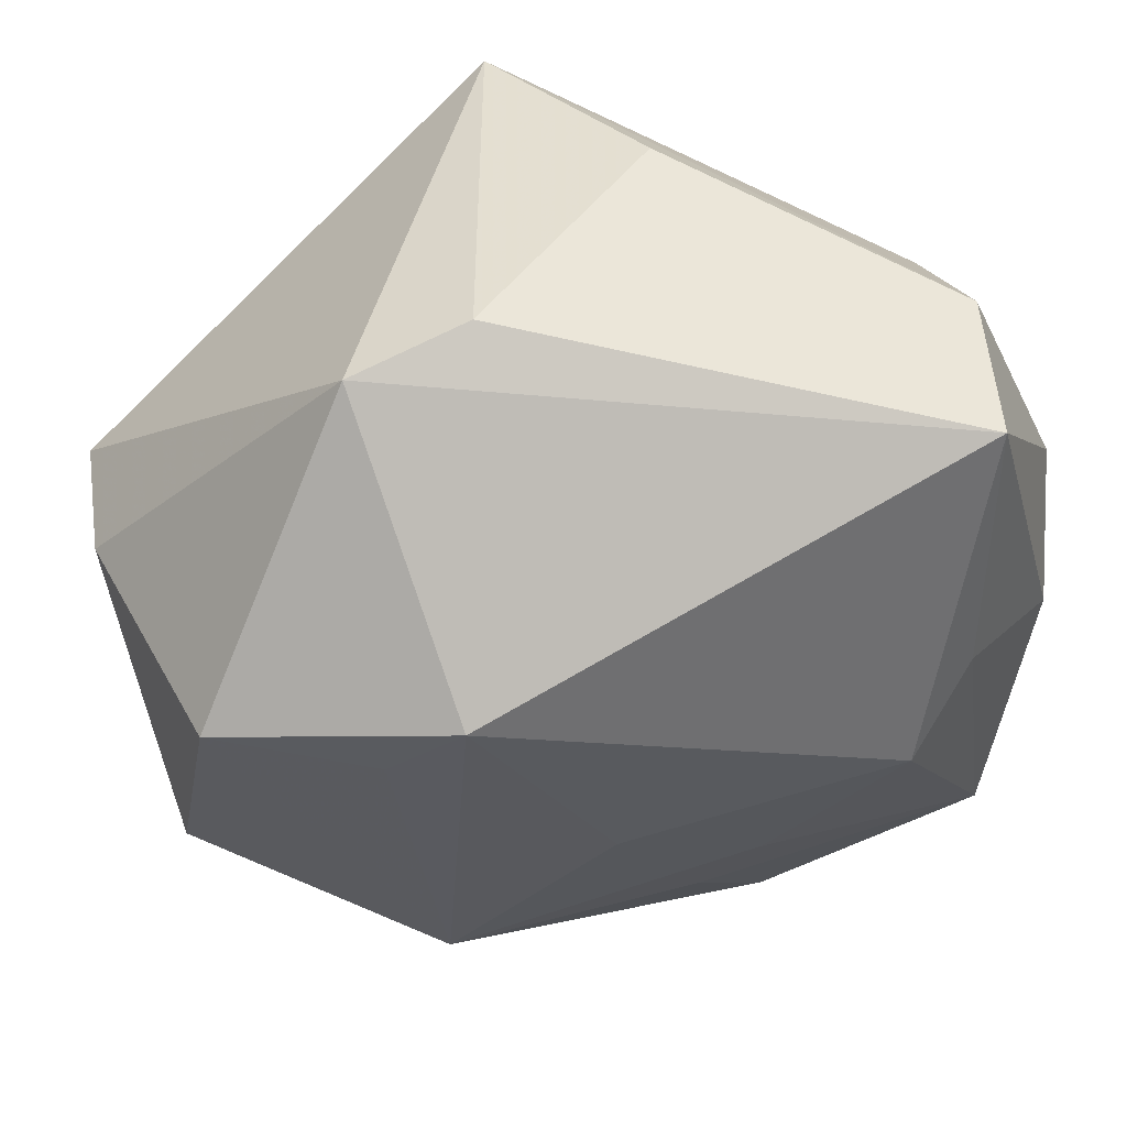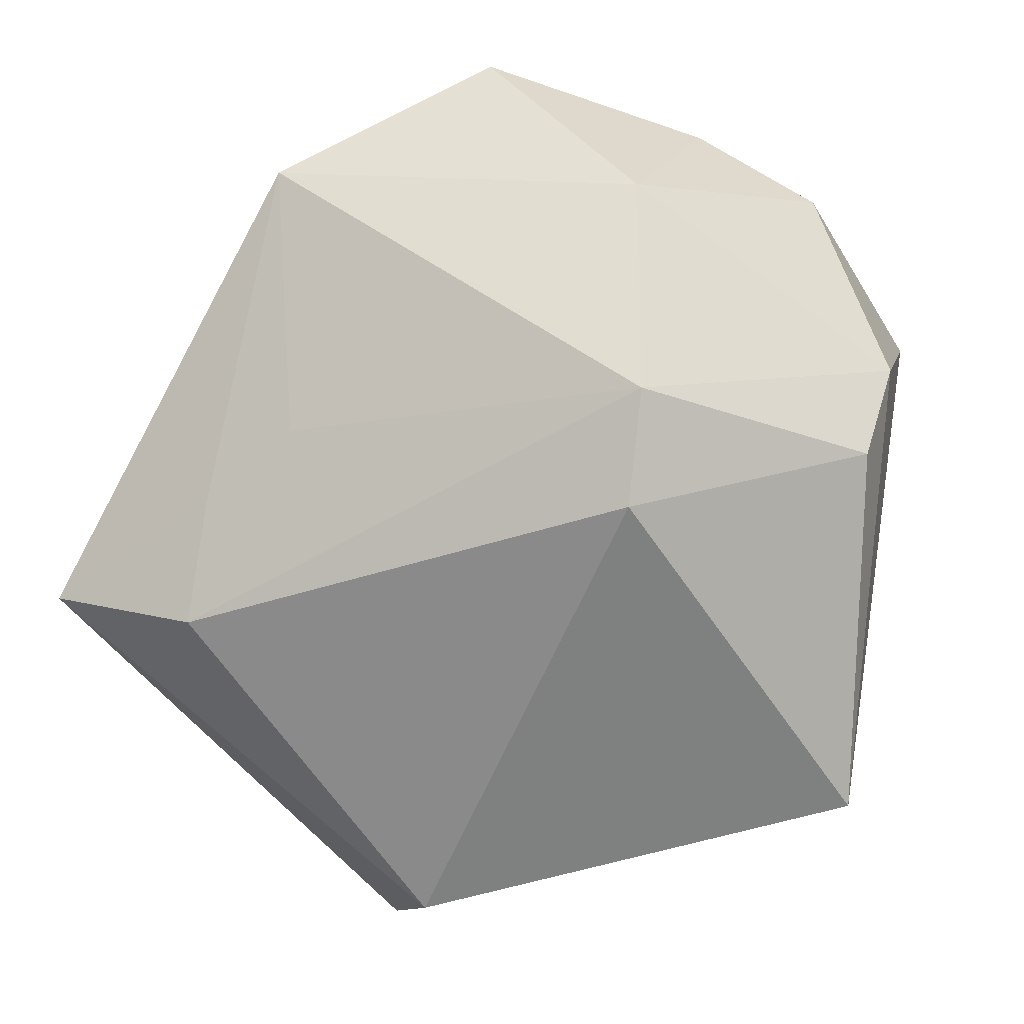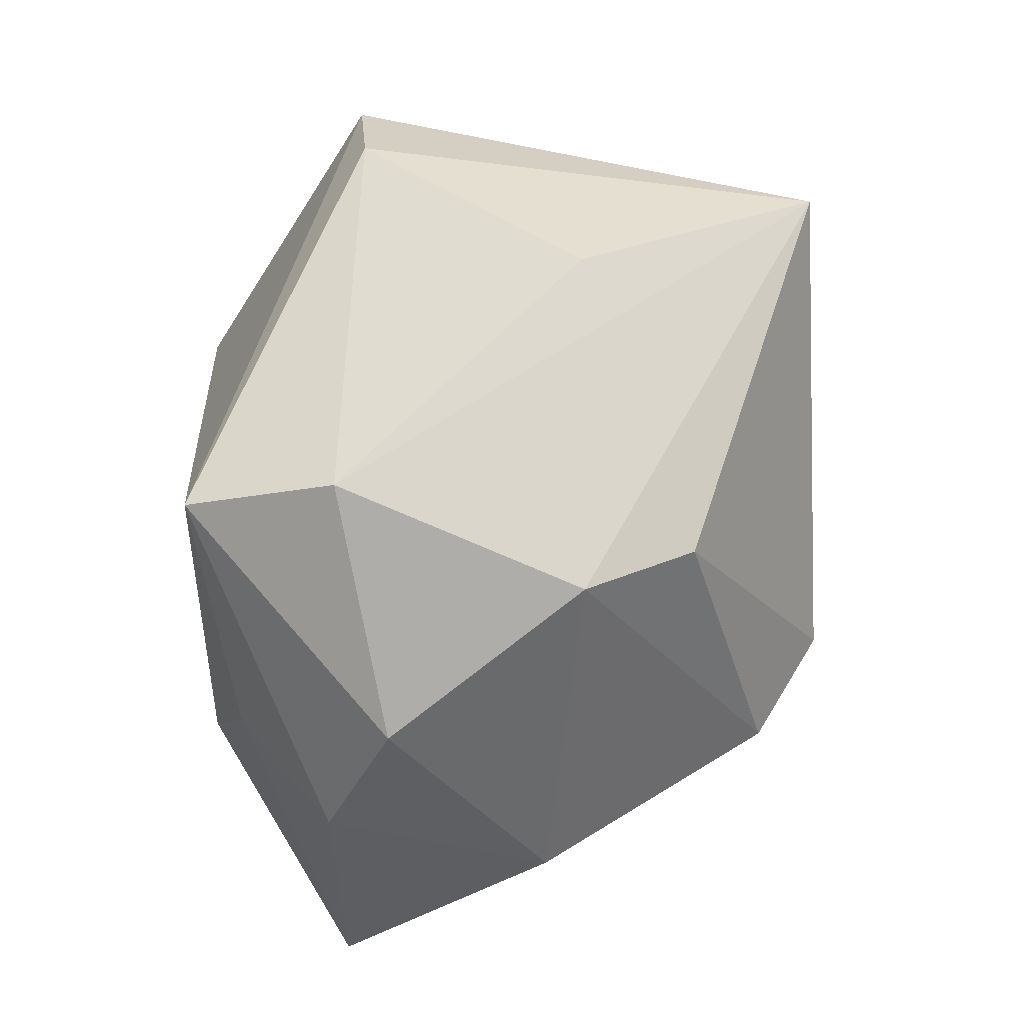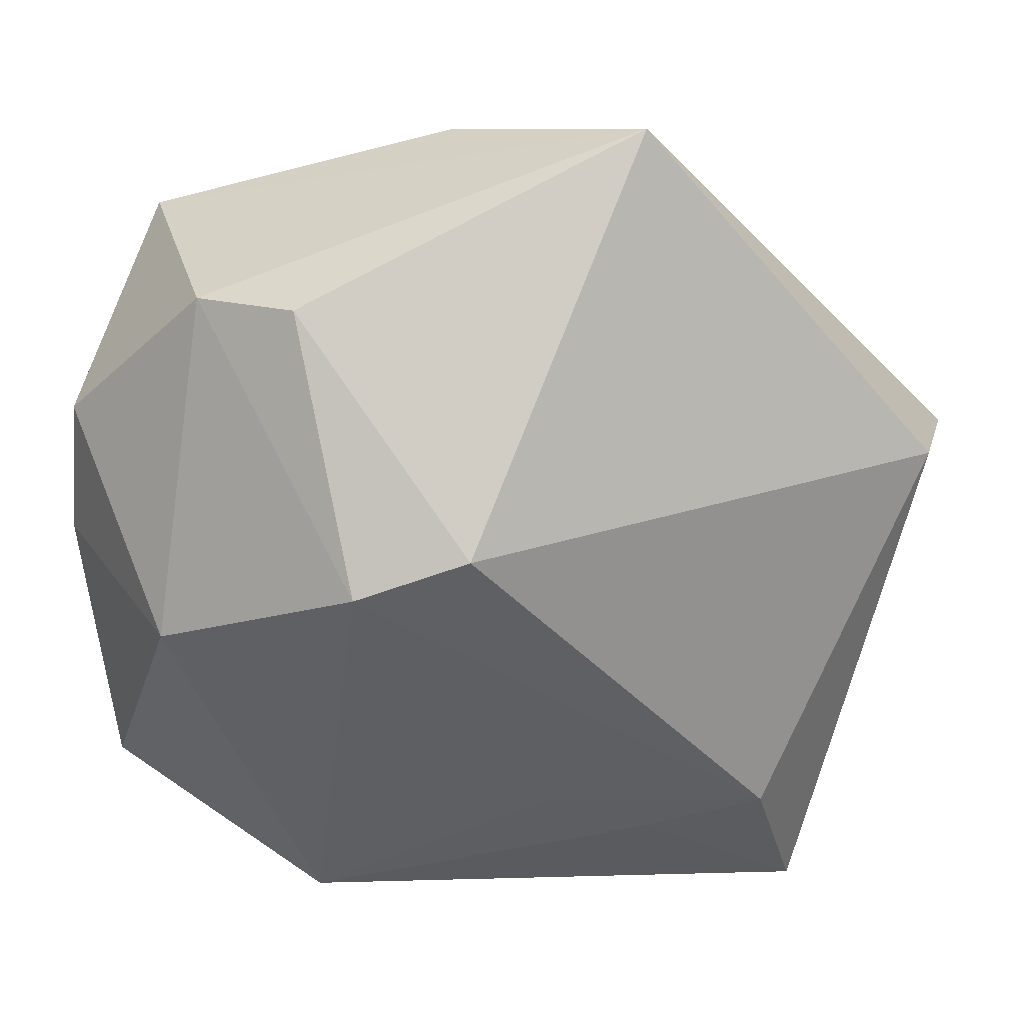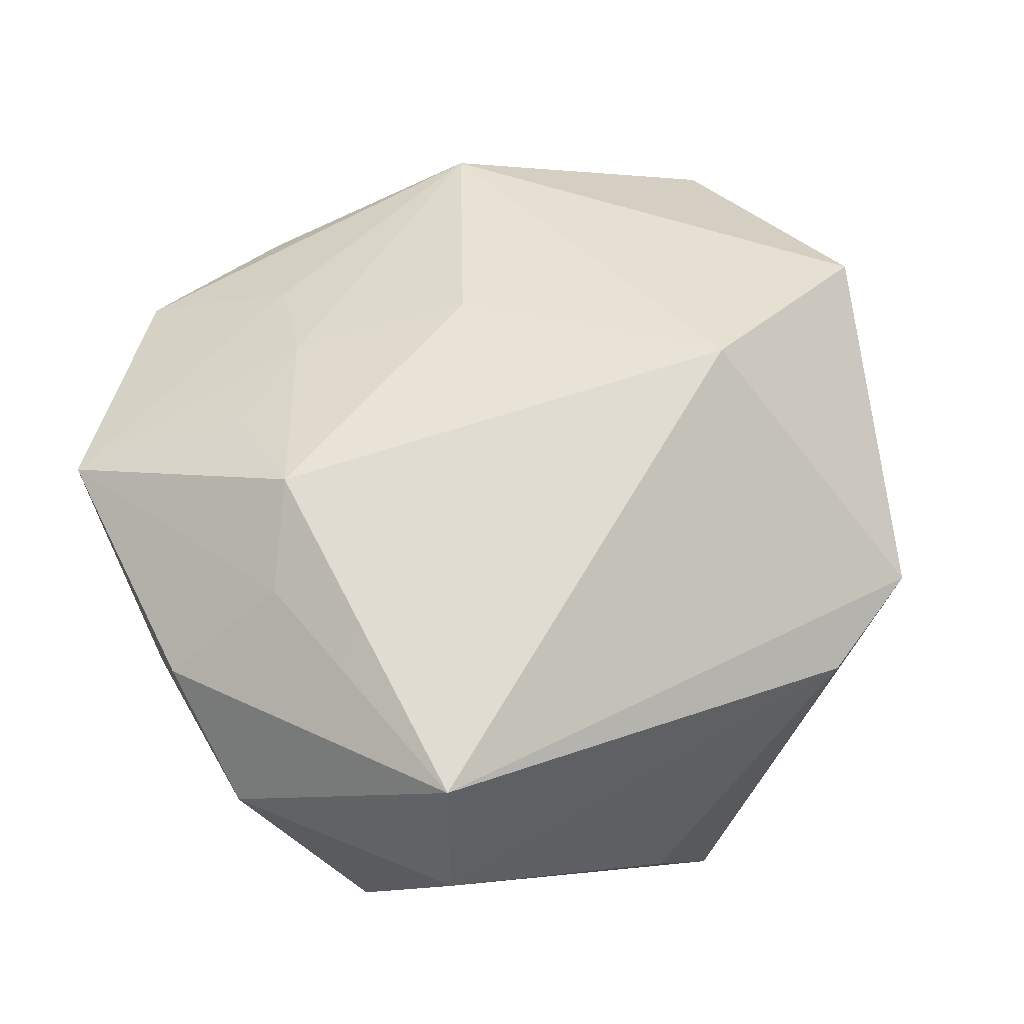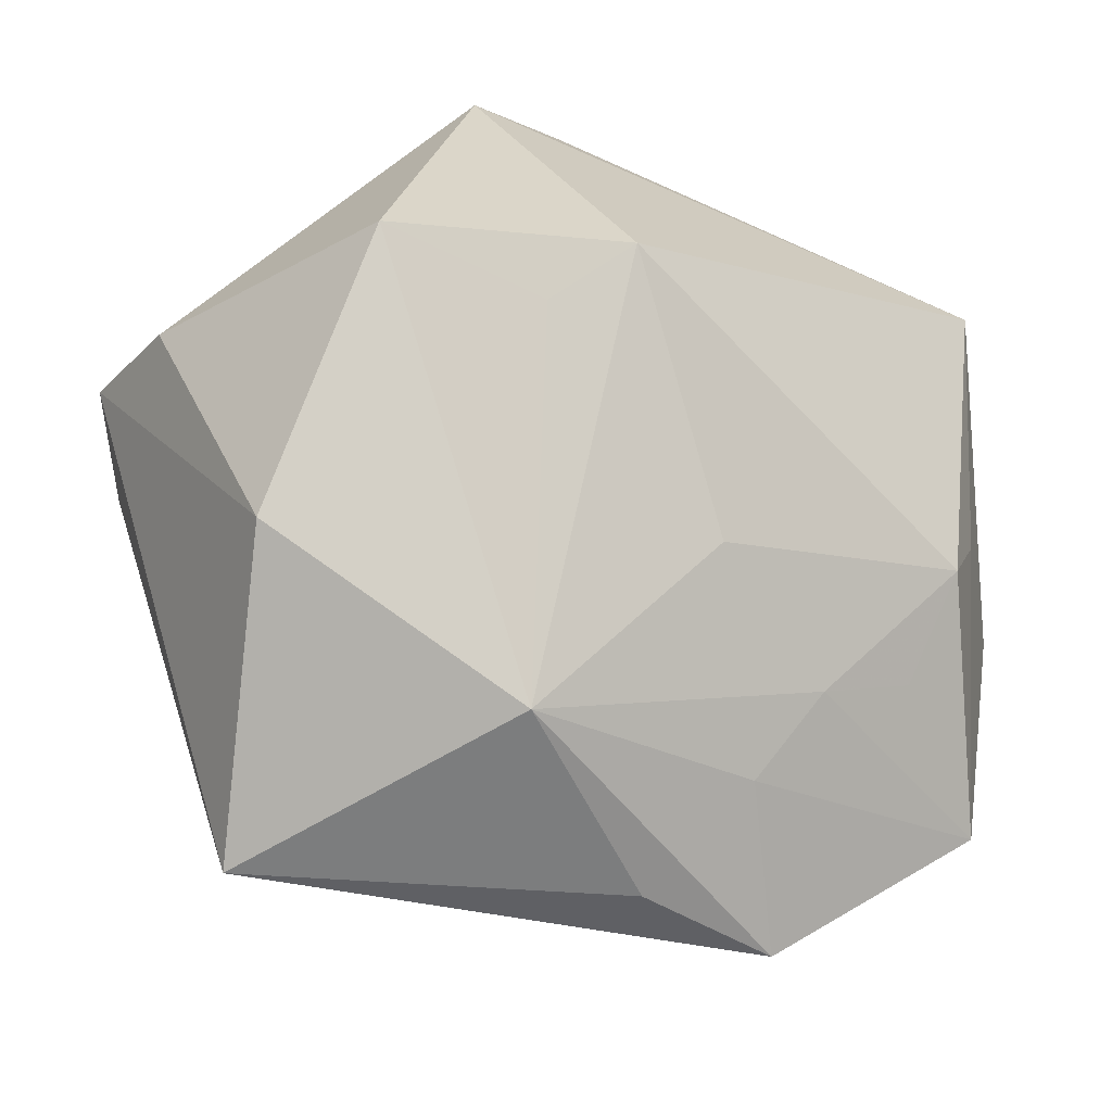
<metadata>
{"format":"obj","ext":"obj","renderer":"f3d","projection":"perspective","resolution":1024,"background":"white","views":[{"elev":36.2,"azim":-19.6,"up":"+Y"},{"elev":-58.5,"azim":59.1,"up":"+Z"},{"elev":41.6,"azim":86.4,"up":"+Y"},{"elev":7.9,"azim":149.5,"up":"+Y"},{"elev":69.0,"azim":142.8,"up":"+Z"},{"elev":-35.4,"azim":-43.7,"up":"+Y"}]}
</metadata>
<code>
v 0.04197 -0.03115 0.02039
v 0.04235 0.02405 -0.005685
v -0.009129 -0.03924 -0.01684
v -0.01931 -0.03885 0.01573
v 0.04574 -0.01357 -0.001848
v 0.04702 -0.003861 0.02134
v 0.02424 -0.002668 -0.03377
v -0.0307 -0.04825 -0.01603
v 0.002228 0.04213 -0.03308
v 0.03247 0.02881 0.03416
v 0.03641 0.02306 -0.01746
v -0.04559 0.003074 0.02175
v 0.03641 0.03407 0.01887
v -0.04527 -0.02365 0.005016
v 0.0342 -0.006941 -0.02637
v 0.009258 -0.03619 0.01834
v -0.04927 0.005351 -0.009254
v 0.03362 -0.001594 0.03062
v 0.01169 0.04242 -0.007548
v -0.01931 -0.03535 -0.02583
v -0.02886 -0.0008706 0.02791
v 0.0213 -0.04825 0.008838
v 0.003737 -0.04718 0.007475
v -0.004414 -0.01813 0.02787
v 0.04915 0.01089 0.01464
v -0.04654 0.007833 -0.02398
v -0.02241 0.006561 0.03416
v 0.0247 -0.02195 0.02702
v -0.02767 0.03611 0.01497
v 0.01352 -0.02657 0.02471
v 0.02567 -0.01031 0.03416
v 0.003479 -0.03501 -0.01487
v -0.01466 0.03992 0.01469
v -0.03484 0.0057 -0.03619
f 8 34 20
f 5 22 15
f 1 22 5
f 6 25 10
f 1 5 6
f 6 5 25
f 15 22 32
f 32 20 15
f 3 22 8
f 8 20 3
f 3 32 22
f 20 32 3
f 12 17 14
f 14 4 12
f 8 4 14
f 26 34 8
f 8 14 26
f 26 14 17
f 8 22 23
f 23 4 8
f 22 4 23
f 27 31 10
f 16 22 1
f 16 4 22
f 25 5 2
f 15 11 2
f 2 5 15
f 10 31 18
f 18 6 10
f 18 31 1
f 1 6 18
f 7 20 34
f 7 11 15
f 15 20 7
f 29 26 17
f 29 17 12
f 12 27 29
f 29 27 10
f 12 4 21
f 21 27 12
f 4 27 21
f 31 27 24
f 24 27 4
f 30 16 1
f 4 16 30
f 31 24 30
f 30 24 4
f 9 2 11
f 34 26 9
f 26 29 9
f 9 7 34
f 11 7 9
f 1 31 28
f 28 30 1
f 31 30 28
f 10 25 13
f 25 2 13
f 2 9 13
f 9 19 13
f 33 9 29
f 33 19 9
f 33 13 19
f 33 29 10
f 10 13 33

</code>
